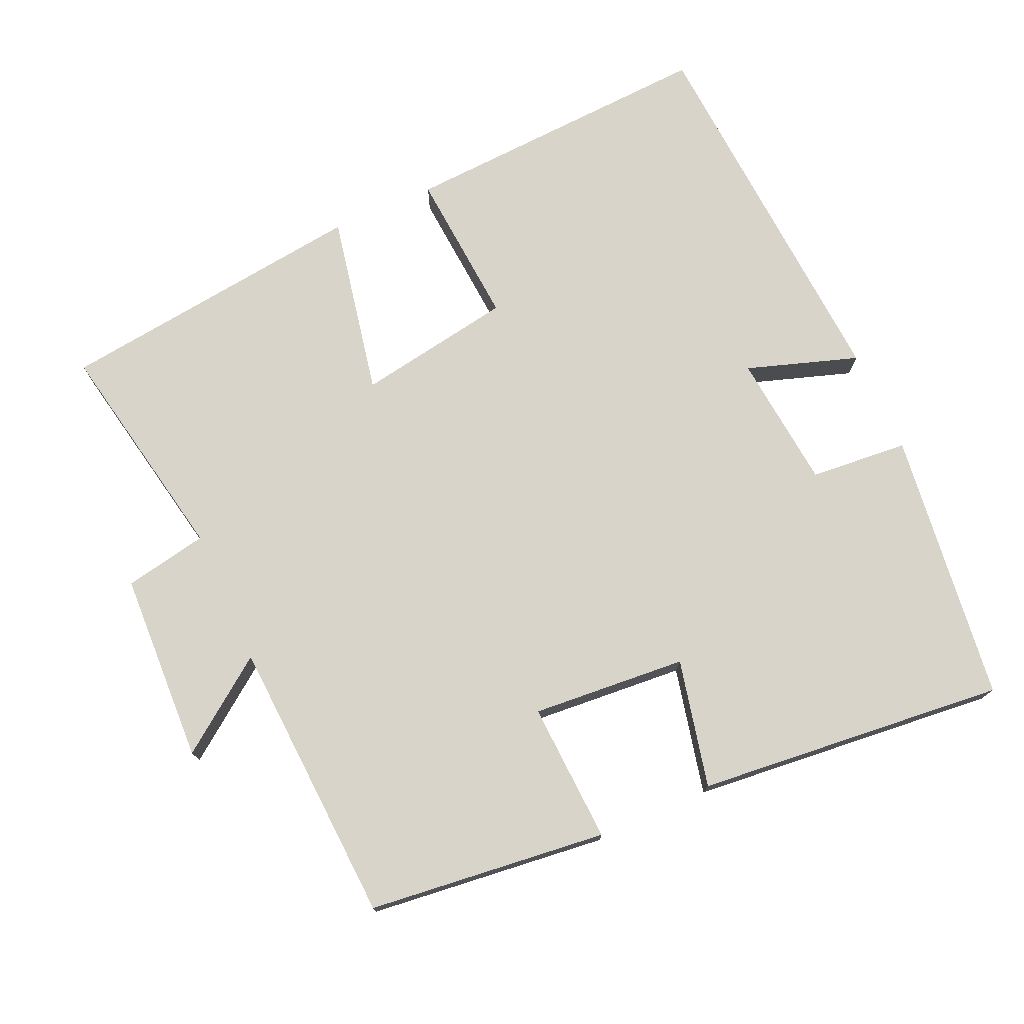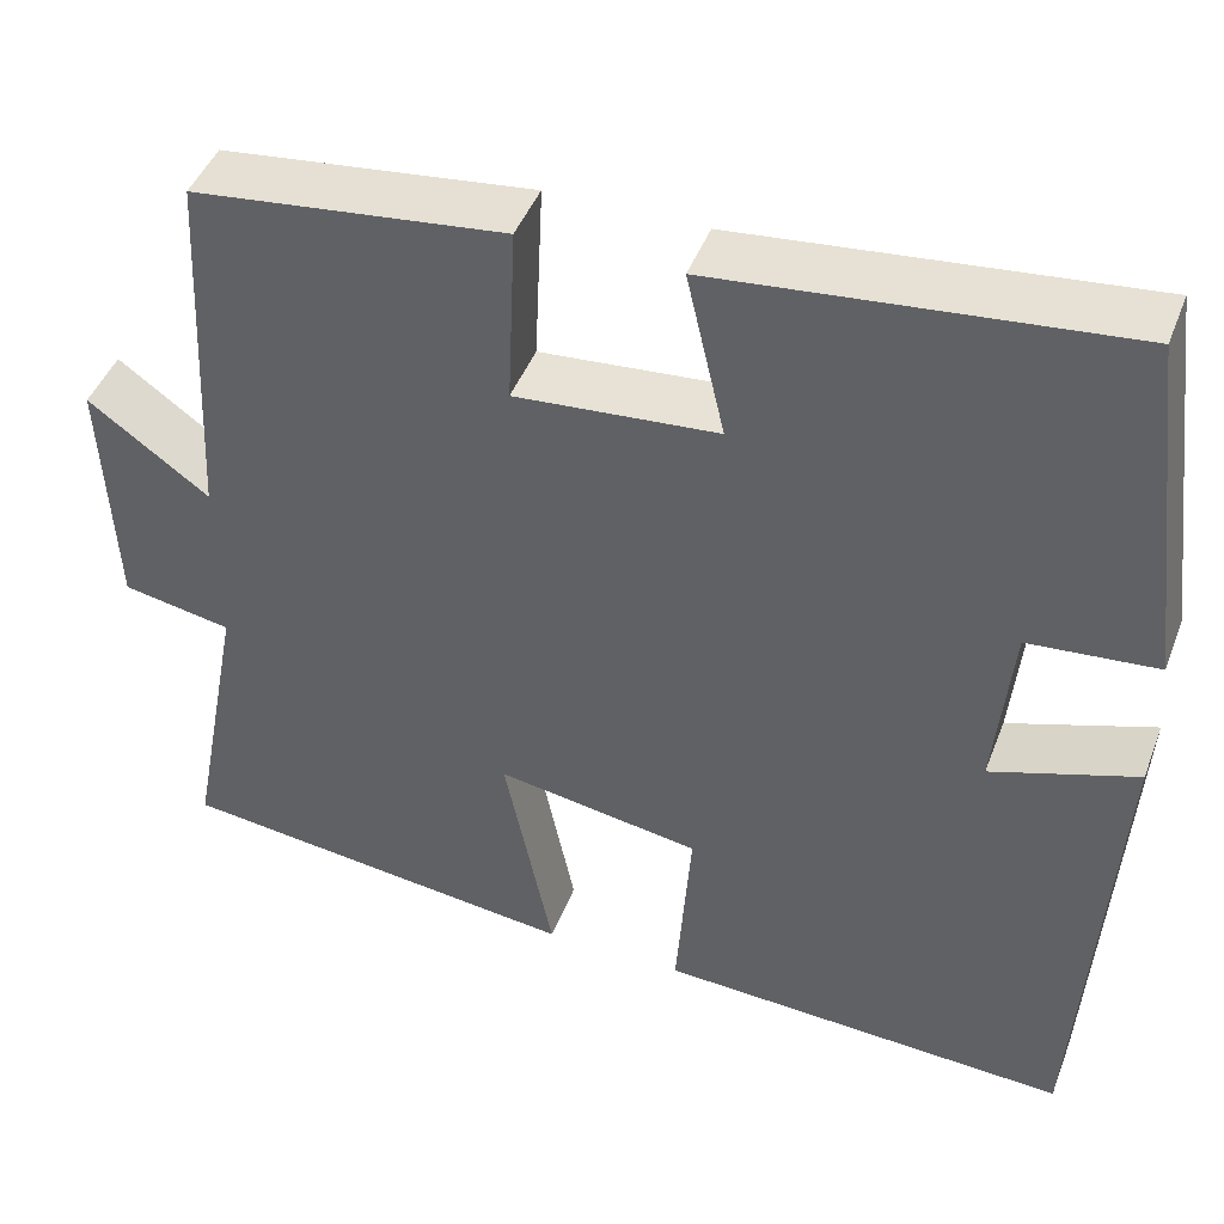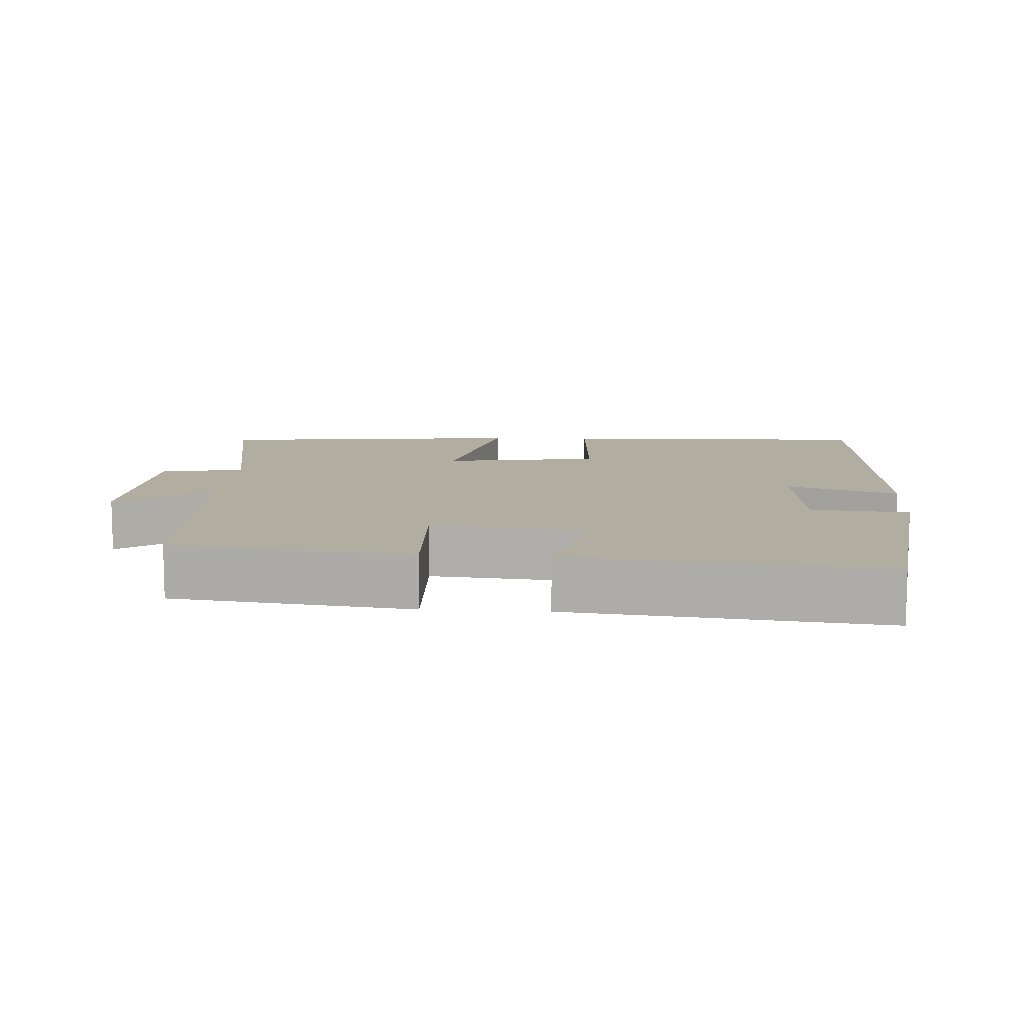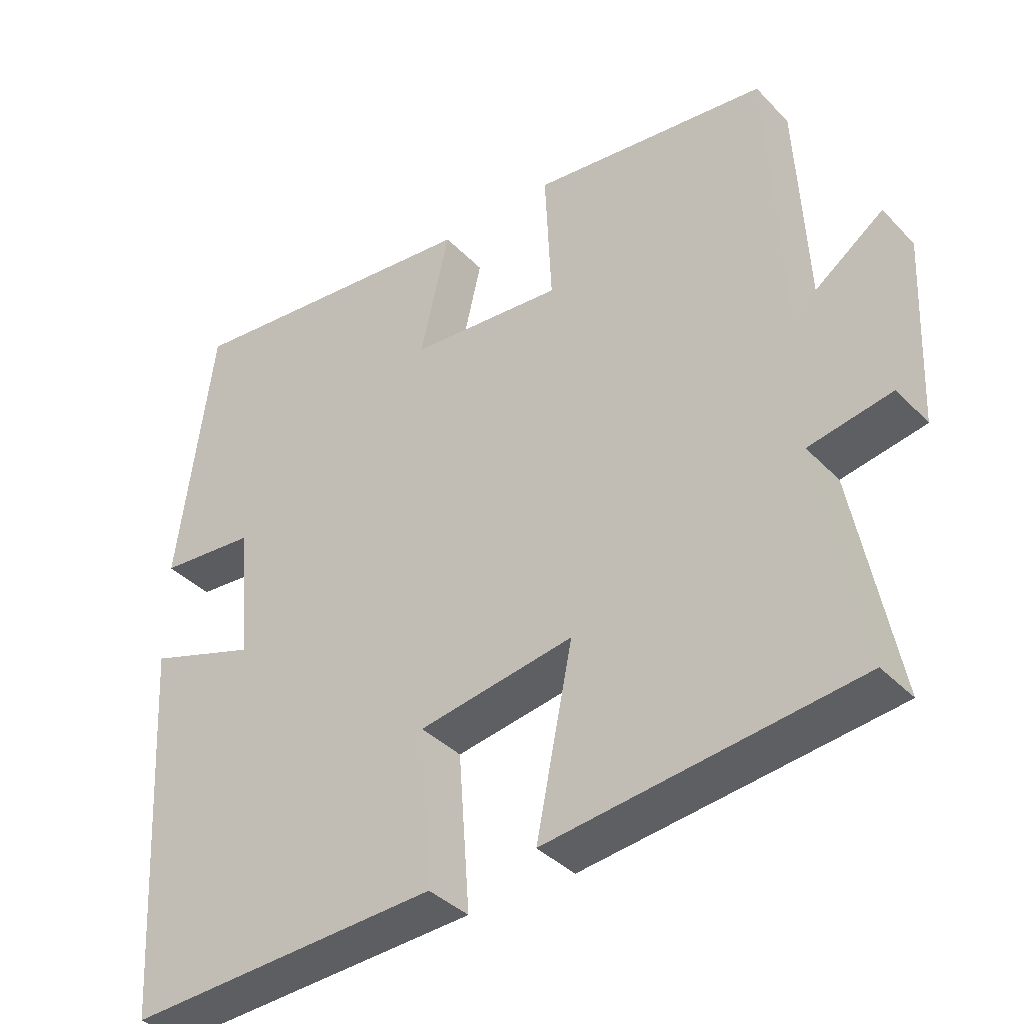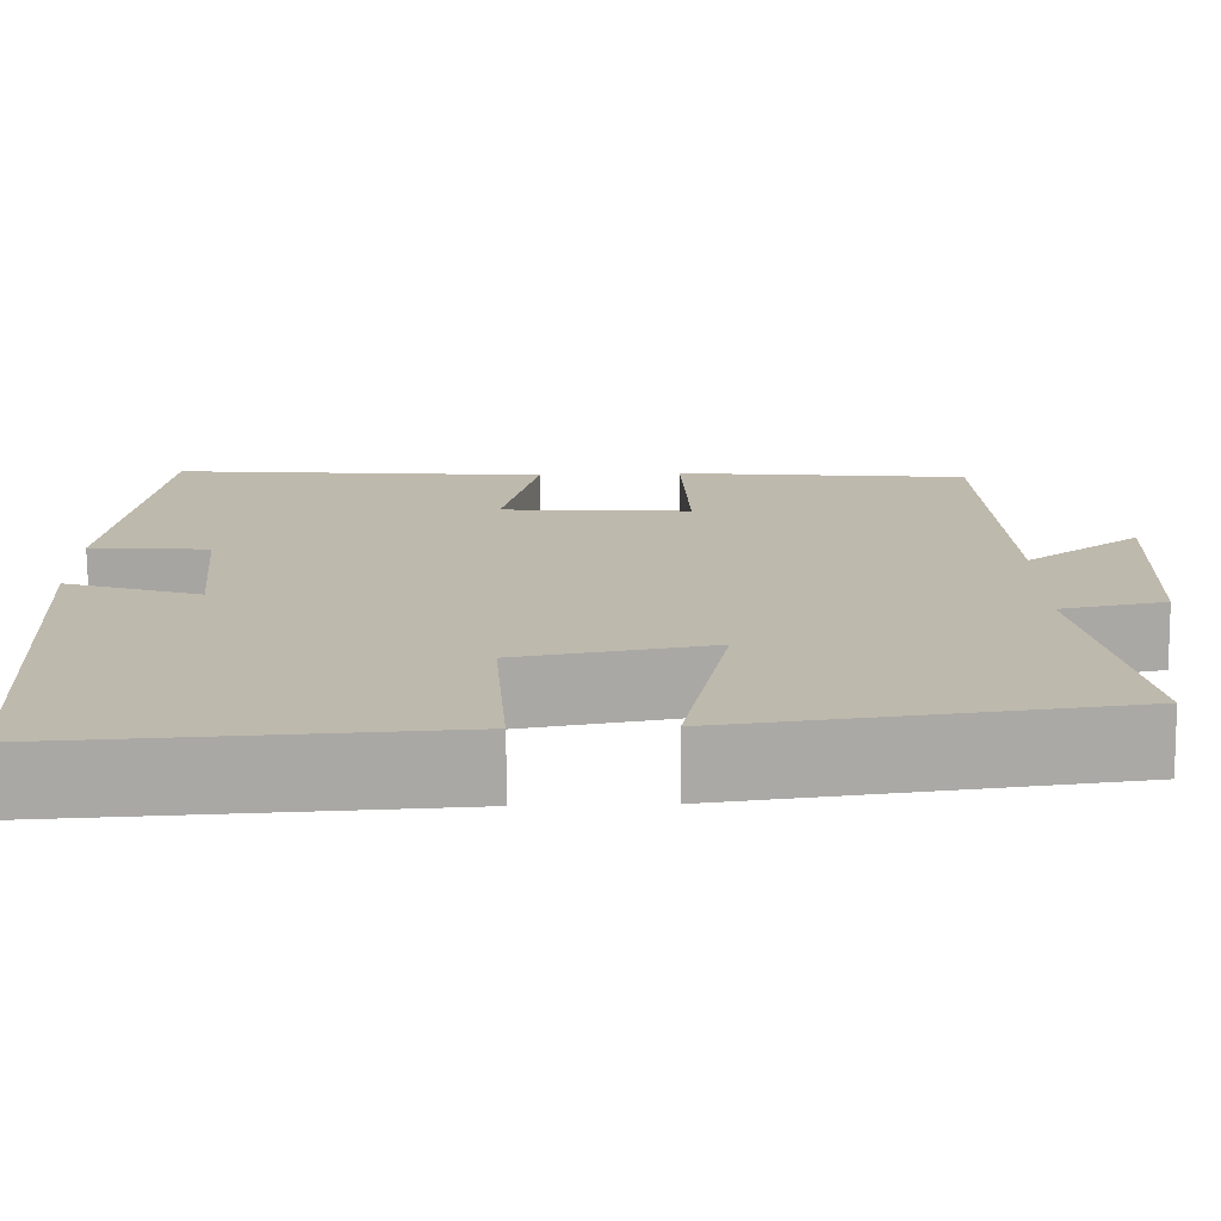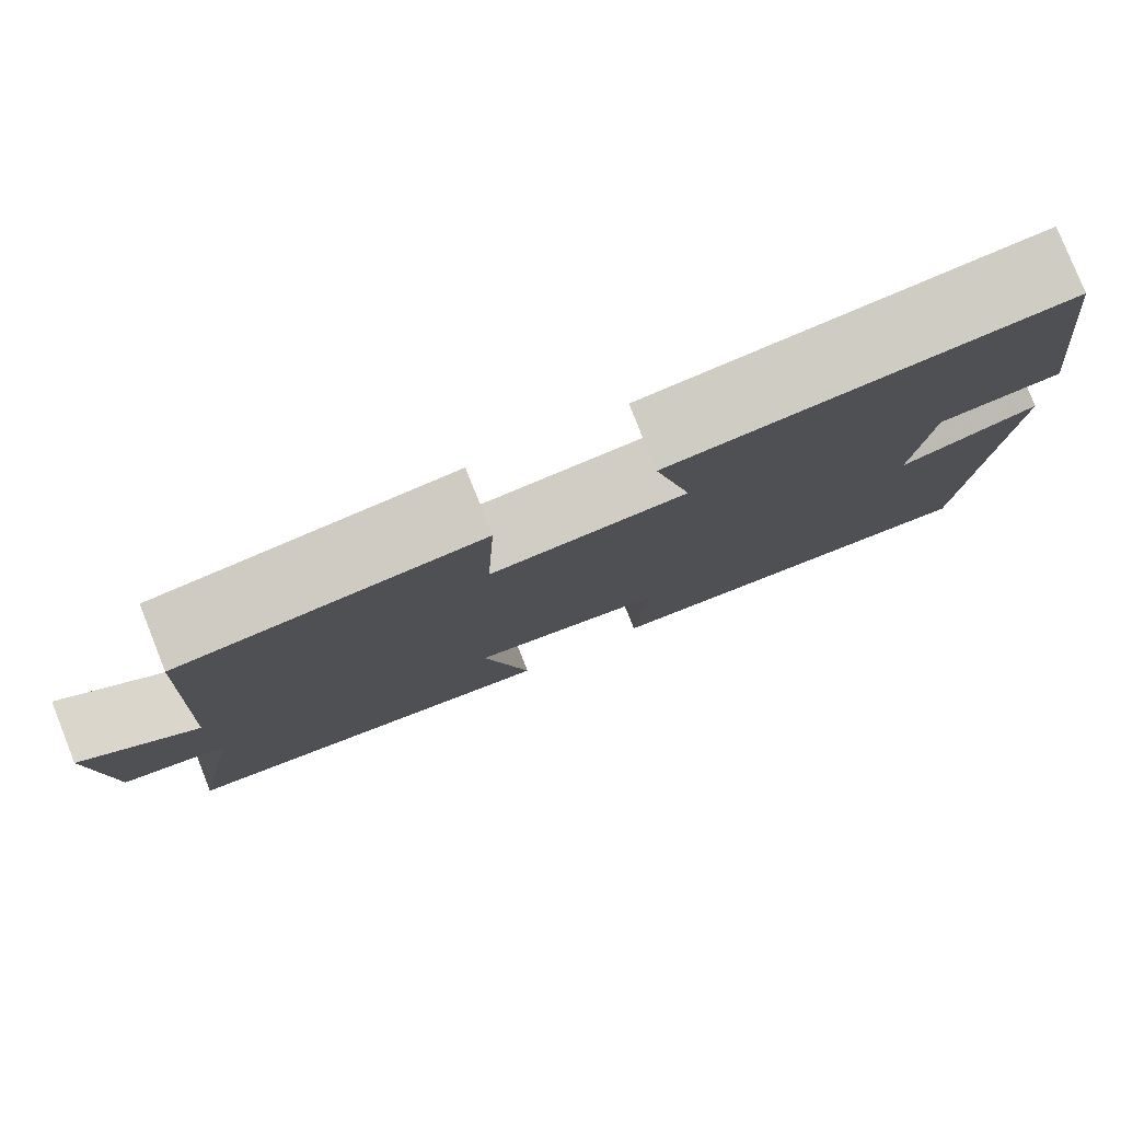
<metadata>
{"format":"obj","ext":"obj","renderer":"f3d","projection":"perspective","resolution":1024,"background":"white","views":[{"elev":74.9,"azim":-24.3,"up":"+Y"},{"elev":45.0,"azim":20.4,"up":"+Z"},{"elev":10.5,"azim":4.0,"up":"+Y"},{"elev":-38.1,"azim":-142.0,"up":"+Z"},{"elev":-74.8,"azim":-179.3,"up":"+Z"},{"elev":79.9,"azim":-21.8,"up":"+Z"}]}
</metadata>
<code>
v 0.467 0.07 -0.522
v 0.025 0.07 -0.5
v 0.041 0.07 -0.281
v -0.177 0.07 -0.245
v -0.125 0.07 -0.5
v -0.56 0.07 -0.448
v -0.5 0.07 -0.132
v -0.617 0.07 -0.11
v -0.629 0.07 0.156
v -0.5 0.07 0.062
v -0.48 0.07 0.461
v -0.147 0.07 0.5
v -0.156 0.07 0.304
v 0.06 0.07 0.322
v 0.019 0.07 0.5
v 0.451 0.07 0.544
v 0.5 0.07 0.164
v 0.363 0.07 0.152
v 0.345 0.07 -0.038
v 0.5 0.07 0.014
v 0.467 0 -0.522
v 0.025 0 -0.5
v 0.041 0 -0.281
v -0.177 0 -0.245
v -0.125 0 -0.5
v -0.56 0 -0.448
v -0.5 0 -0.132
v -0.617 0 -0.11
v -0.629 0 0.156
v -0.5 0 0.062
v -0.48 0 0.461
v -0.147 0 0.5
v -0.156 0 0.304
v 0.06 0 0.322
v 0.019 0 0.5
v 0.451 0 0.544
v 0.5 0 0.164
v 0.363 0 0.152
v 0.345 0 -0.038
v 0.5 0 0.014
f 1 2 3
f 20 1 3
f 19 20 3
f 18 19 3 4
f 16 17 18
f 15 16 18
f 14 15 18
f 13 14 18 4
f 10 11 12 13
f 10 13 4
f 7 8 9 10
f 7 10 4 5
f 5 6 7
f 23 22 21
f 23 21 40
f 23 40 39
f 24 23 39 38
f 38 37 36
f 38 36 35
f 38 35 34
f 24 38 34 33
f 33 32 31 30
f 24 33 30
f 30 29 28 27
f 25 24 30 27
f 27 26 25
f 1 21 22 2
f 2 22 23 3
f 3 23 24 4
f 4 24 25 5
f 5 25 26 6
f 6 26 27 7
f 7 27 28 8
f 8 28 29 9
f 9 29 30 10
f 10 30 31 11
f 11 31 32 12
f 12 32 33 13
f 13 33 34 14
f 14 34 35 15
f 15 35 36 16
f 16 36 37 17
f 17 37 38 18
f 18 38 39 19
f 19 39 40 20
f 20 40 21 1

</code>
